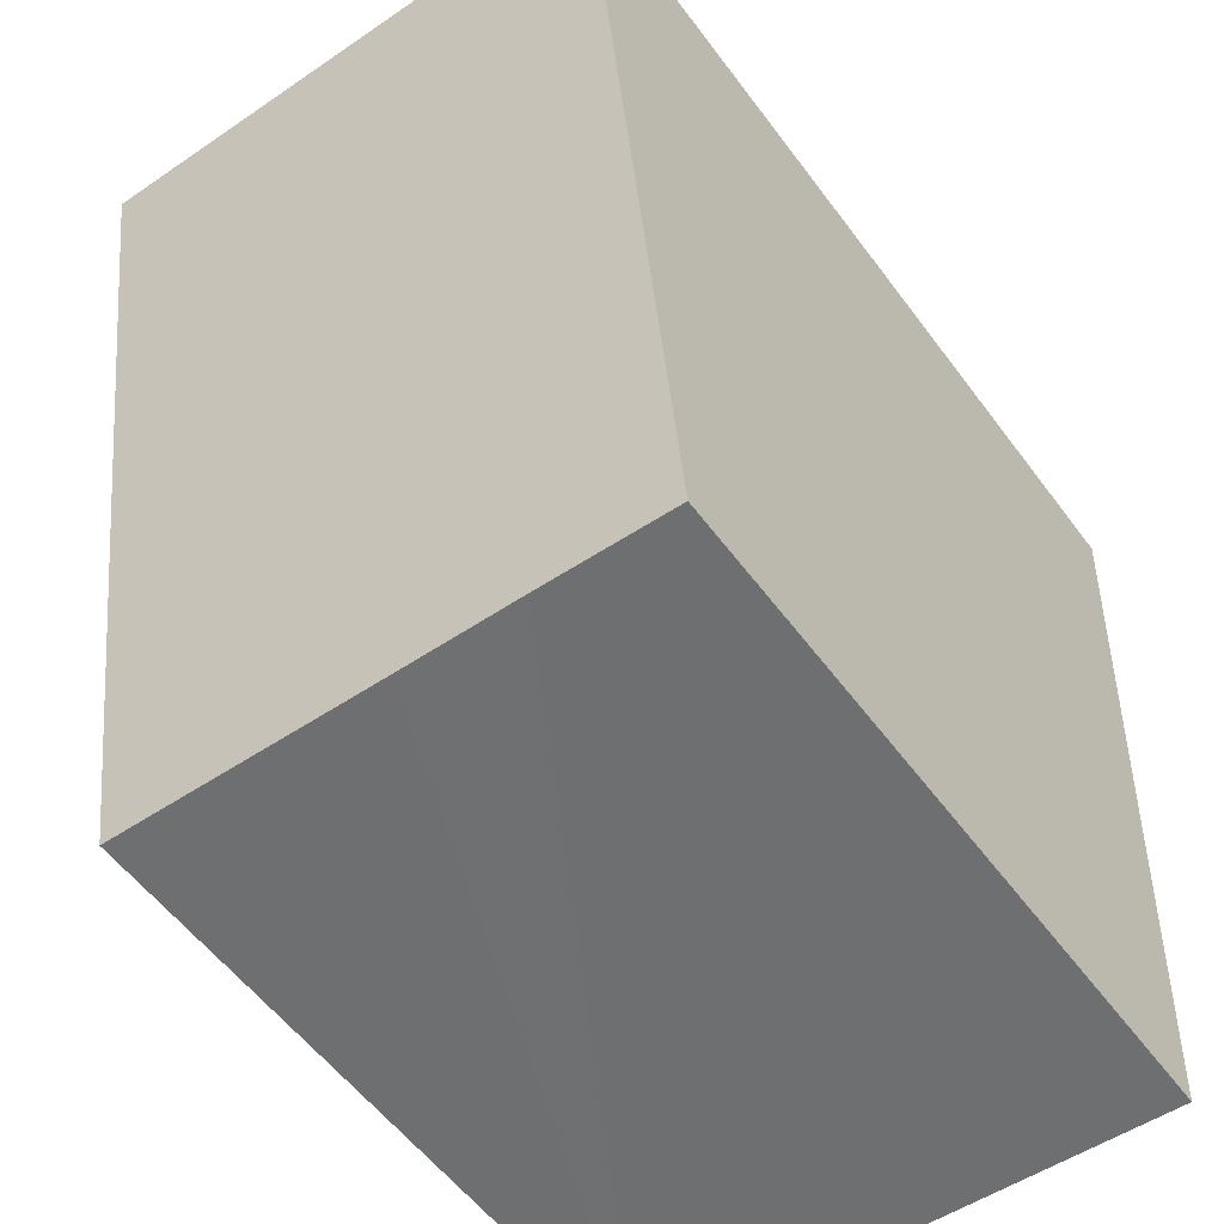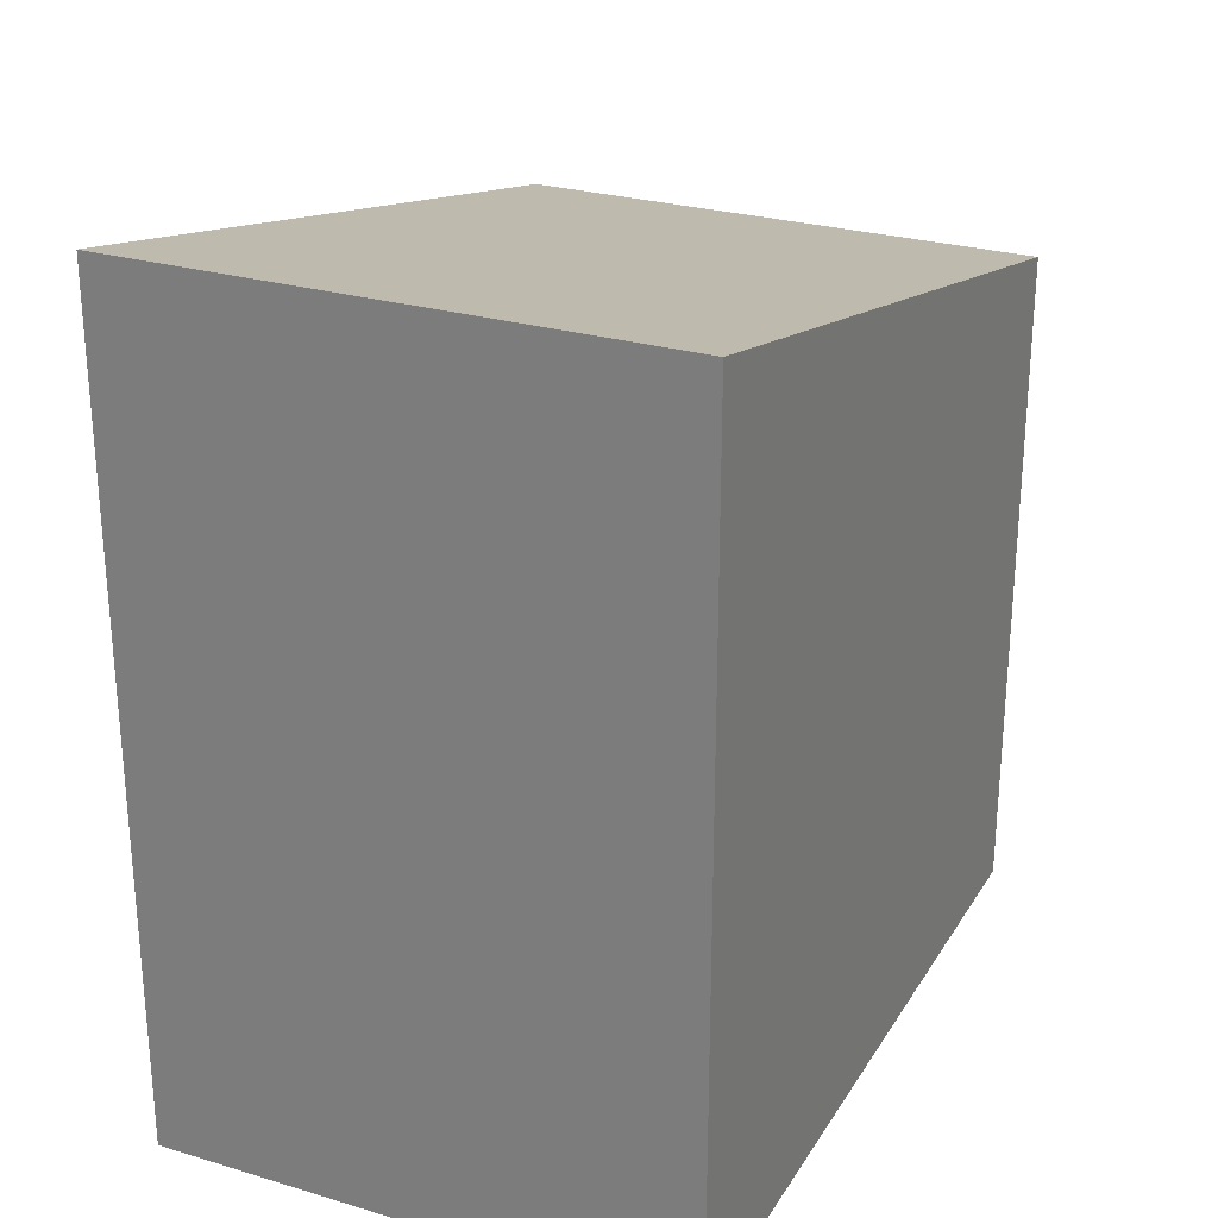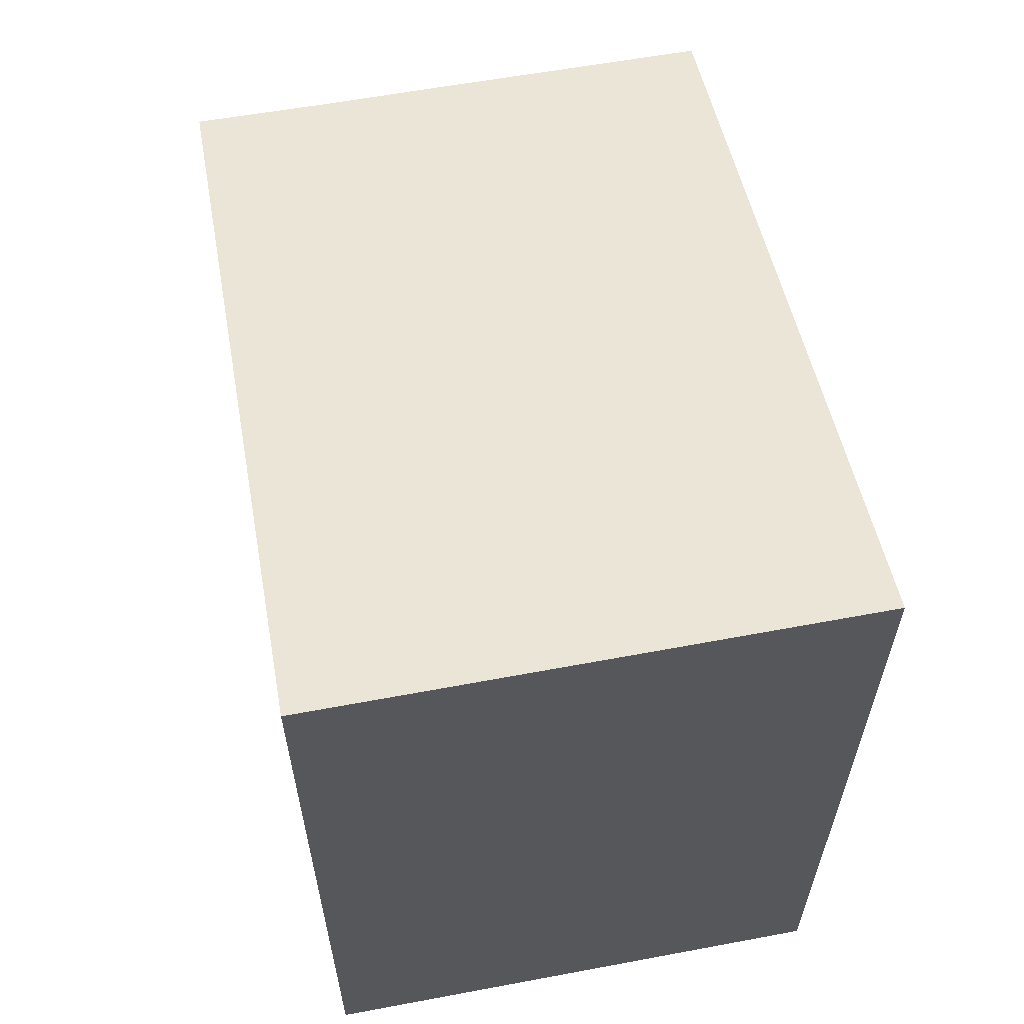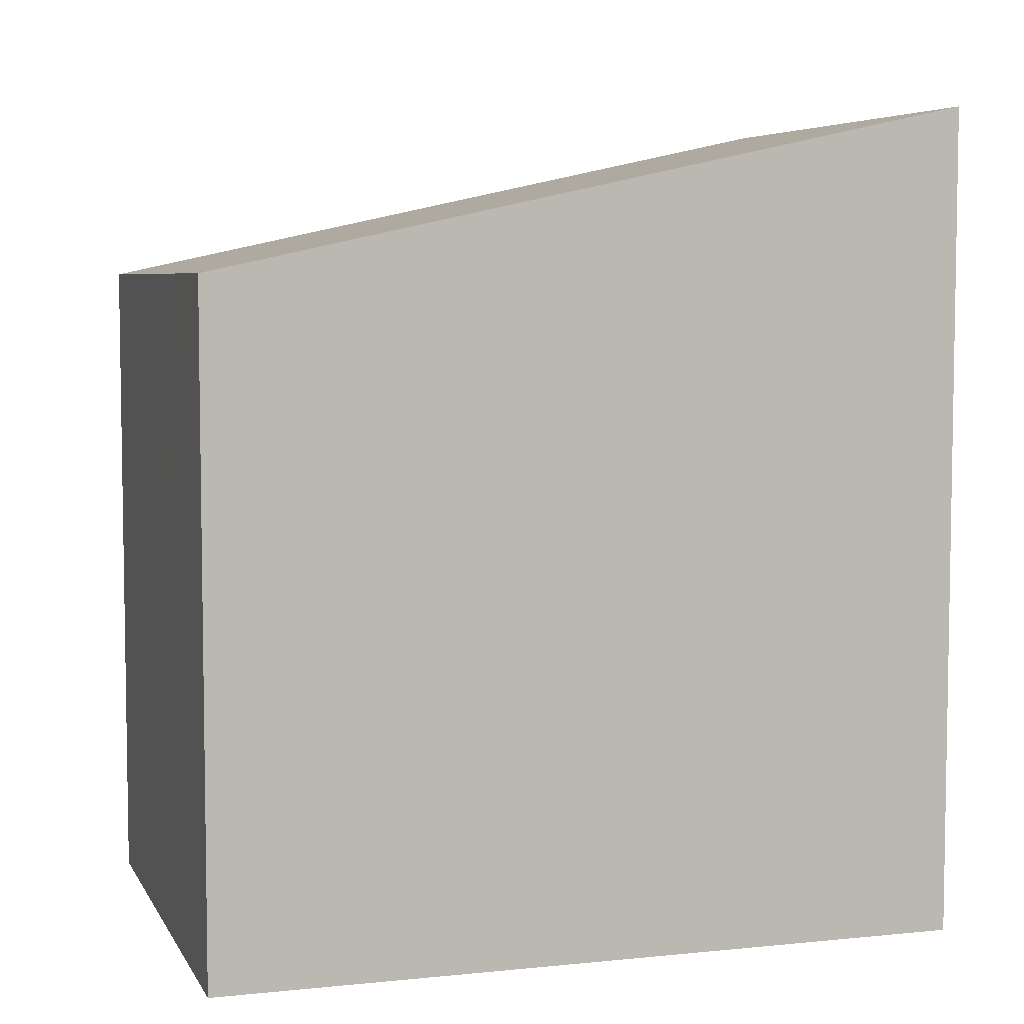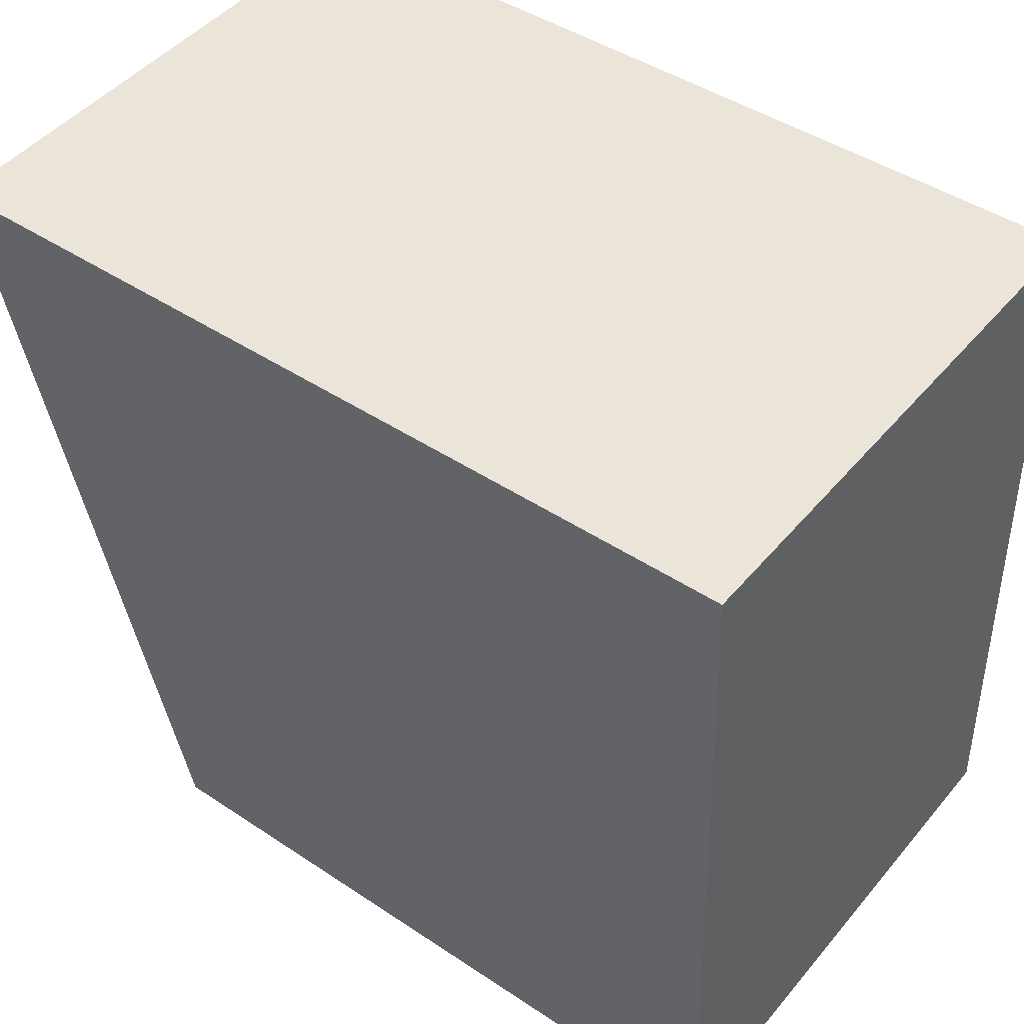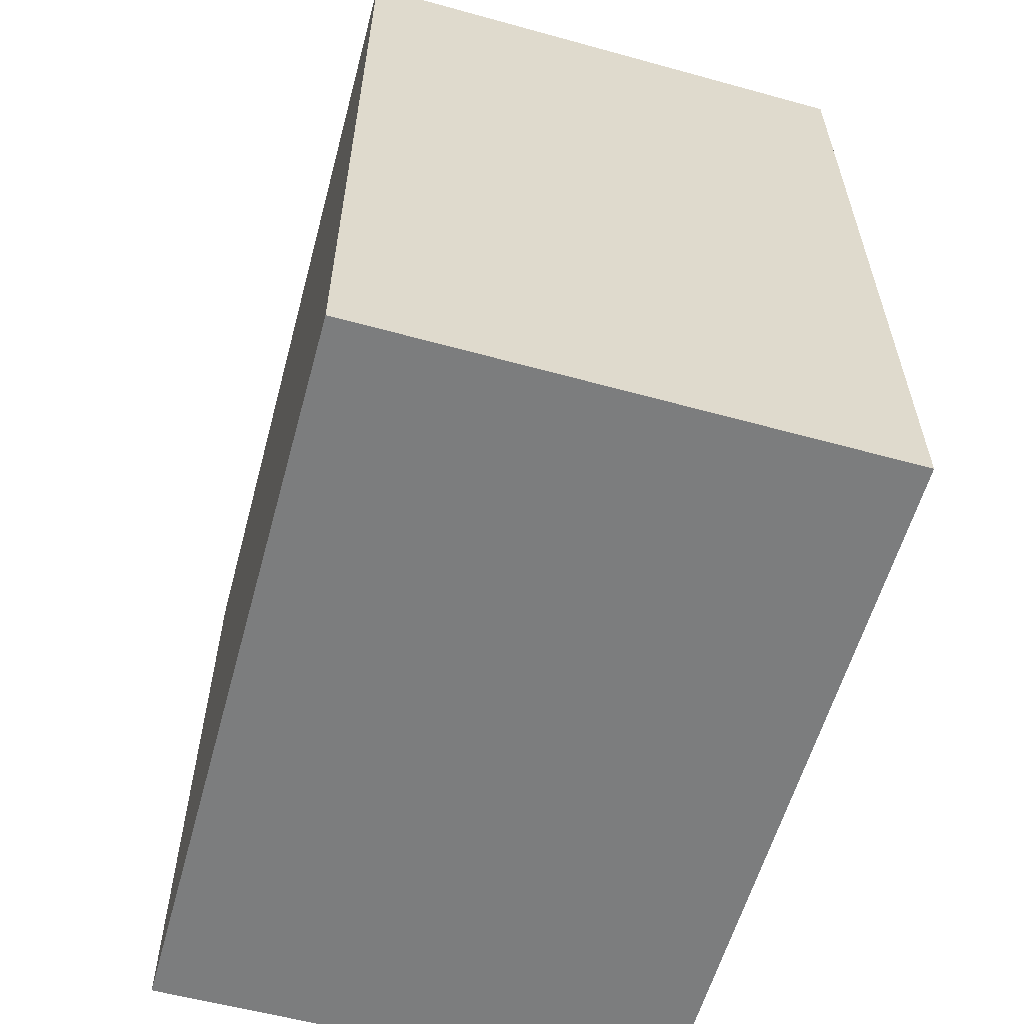
<metadata>
{"format":"obj","ext":"obj","renderer":"f3d","projection":"perspective","resolution":1024,"background":"white","views":[{"elev":-56.2,"azim":-143.9,"up":"+Z"},{"elev":26.4,"azim":23.2,"up":"+Y"},{"elev":61.0,"azim":-12.7,"up":"+Y"},{"elev":5.7,"azim":-109.7,"up":"+Y"},{"elev":44.7,"azim":-52.2,"up":"+Z"},{"elev":-59.0,"azim":-17.7,"up":"+Y"}]}
</metadata>
<code>
v  7.014 8.469 -9.32
v  0 10.55 6.459e-16
v  6.678 10.55 0.217
v  3.69 8.463 -9.453
v  3.585 8.463 -9.457
v  2.067 8.462 -9.51
v  1.558 8.461 -9.534
v  0.399 8.457 -9.589
v  0 0 0
v  0.399 5.872e-16 -9.589
v  6.678 -1.329e-17 0.217
v  7.014 5.707e-16 -9.32
v  3.69 5.788e-16 -9.453
v  3.585 5.791e-16 -9.457
v  2.067 5.823e-16 -9.51
v  1.558 5.838e-16 -9.534
g defaultobject
f 1 2 3
f 2 1 4
f 2 4 5
f 2 5 6
f 2 6 7
f 2 7 8
f 8 9 2
f 9 8 10
f 9 3 2
f 3 9 11
f 11 1 3
f 1 11 12
f 12 4 1
f 4 12 5
f 5 12 6
f 6 12 7
f 7 12 8
f 8 12 10
f 10 12 13
f 10 13 14
f 10 14 15
f 10 15 16
f 10 11 9
f 11 10 16
f 11 16 15
f 11 15 12
f 12 15 14
f 12 14 13

</code>
